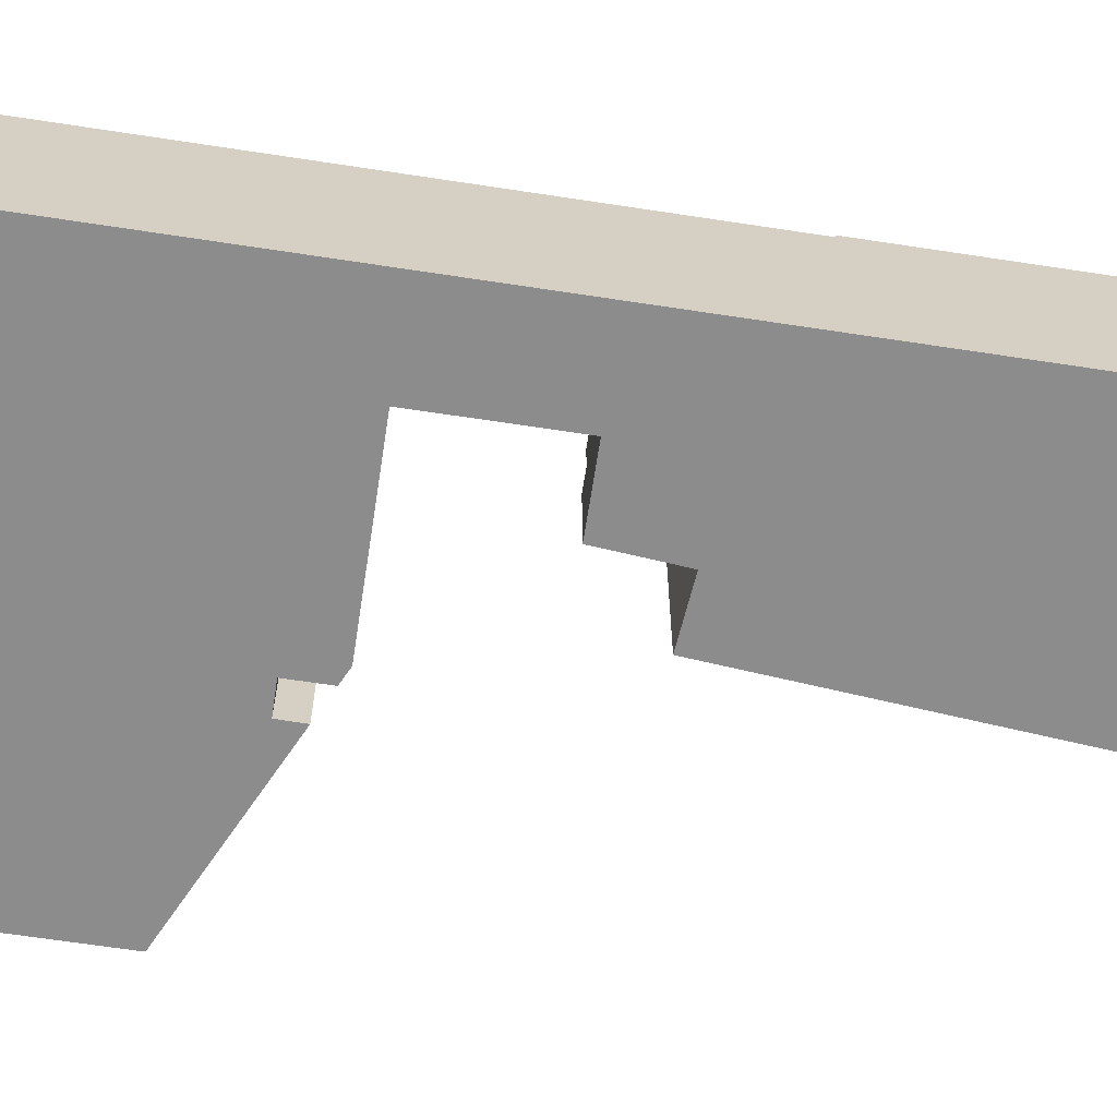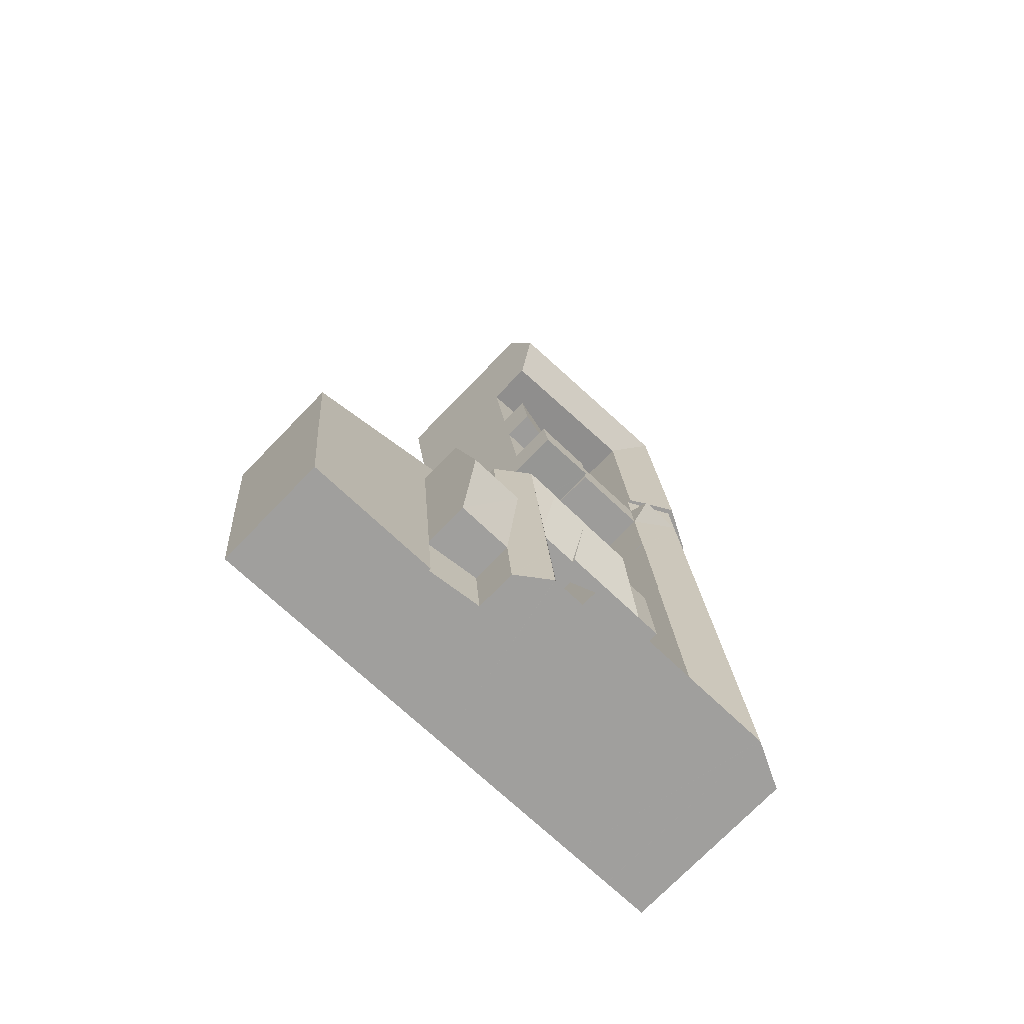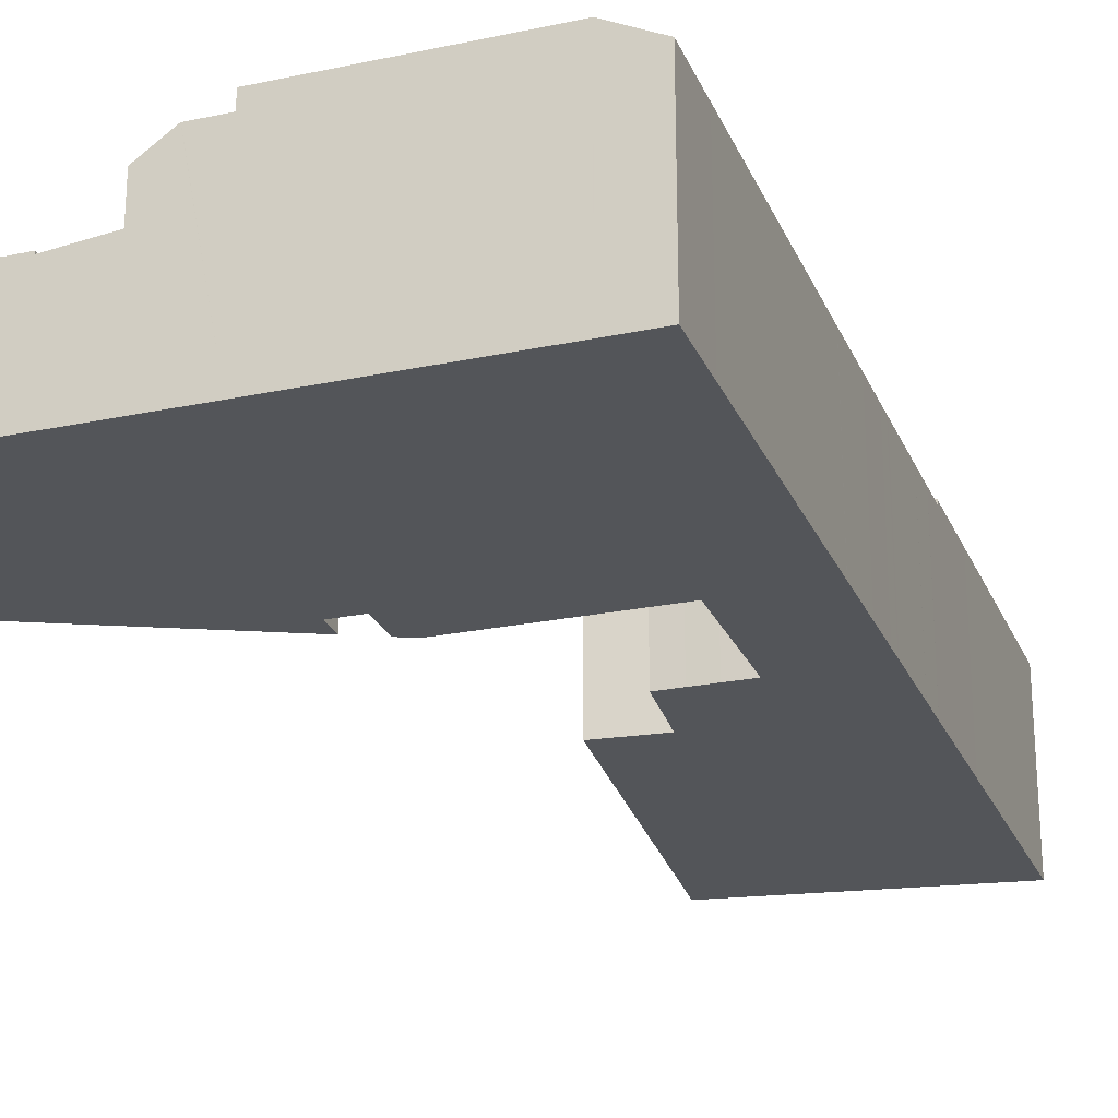
<metadata>
{"format":"obj","ext":"obj","renderer":"f3d","projection":"perspective","resolution":1024,"background":"white","views":[{"elev":-64.3,"azim":-94.1,"up":"+Y"},{"elev":-74.0,"azim":135.9,"up":"+Z"},{"elev":-24.1,"azim":-156.3,"up":"+Y"}]}
</metadata>
<code>
v  4.279 -3.193e-15 52.14
v  4.123 19.16 50.24
v  4.123 -3.076e-15 50.24
v  4.279 19.16 52.14
v  4.311 -3.216e-15 52.53
v  4.311 19.16 52.53
v  5.003 -3.733e-15 60.96
v  5.003 19.16 60.96
v  5.005 -3.734e-15 60.98
v  5.005 19.16 60.98
v  5.331 -3.978e-15 64.97
v  5.331 19.16 64.97
v  5.333 -3.979e-15 64.98
v  5.333 19.16 64.98
v  5.623 -4.195e-15 68.52
v  5.623 19.16 68.52
v  6.394 -4.771e-15 77.91
v  5.623 19.6 68.52
v  6.394 19.6 77.91
v  7.498 -5.595e-15 91.37
v  7.498 19.6 91.37
v  8.263 -6.166e-15 100.7
v  8.263 19.6 100.7
v  8.523 -6.36e-15 103.9
v  8.523 19.6 103.9
v  28.78 6.59 86.31
v  26.95 14.41 75.66
v  26.95 6.59 75.66
v  28.78 14.41 86.31
v  26.09 6.59 70.61
v  24.76 14.41 62.86
v  24.76 6.59 62.86
v  26.09 14.41 70.61
v  26.09 16.3 70.61
v  26.95 16.3 75.66
v  3.701 -2.762e-15 45.11
v  3.701 19.16 45.11
v  32.94 14.41 69.86
v  32.94 17.85 69.86
v  12.82 19.13 31.79
v  12.37 17.09 26.31
v  12.37 19.13 26.31
v  12.82 17.09 31.79
v  13.25 19.13 37.04
v  13.25 17.09 37.04
v  10.76 6.32 6.694
v  10.76 19.13 6.694
v  12.37 6.32 26.31
v  20.5 11.61 51.22
v  21.16 8.43 59.2
v  20.5 8.43 51.22
v  21.16 11.61 59.2
v  38.4 -1.994e-15 32.57
v  38.46 6.32 32.53
v  38.4 6.32 32.57
v  44.29 12.6 29.21
v  38.46 12.6 32.53
v  58.58 12.6 21.06
v  58.58 -1.29e-15 21.06
v  38.46 -1.992e-15 32.53
v  44.29 -1.788e-15 29.21
v  16.15 17.09 36.81
v  20.17 19.86 31.13
v  15.27 17.09 26.1
v  16.19 17.11 36.8
v  22.92 17.12 36.25
v  19.57 -2.237e-15 36.53
v  22.92 -2.22e-15 36.25
v  19.57 17.11 36.53
v  37.76 17.47 24.42
v  38.23 12.6 29.89
v  37.76 12.6 24.42
v  38.23 17.47 29.89
v  33.46 -2.167e-15 35.38
v  31.49 16.76 35.54
v  31.49 -2.176e-15 35.54
v  33.46 16.76 35.38
v  30.97 16.79 35.59
v  30.97 -2.179e-15 35.59
v  31.49 16.79 35.54
v  57.45 12.6 7.602
v  57.6 -5.753e-16 9.396
v  57.45 -4.655e-16 7.602
v  57.6 12.6 9.396
v  31.62 14.41 62.11
v  38.15 6.32 29.9
v  38.23 6.32 29.89
v  38.15 17.53 29.9
v  43.84 17.47 23.97
v  43.84 12.6 23.97
v  43 12.6 14.16
v  42.15 12.6 4.353
v  58.2 12.6 16.57
v  41.51 12.6 -3.096
v  50.84 12.6 -3.792
v  56.77 12.6 -0.039
v  56.4 12.6 -4.207
v  32.62 19.92 5.064
v  35.35 17.53 -2.636
v  31.98 19.92 -2.385
v  35.43 17.47 -2.642
v  36.07 17.47 4.806
v  34.31 19.92 24.68
v  36.91 17.47 14.61
v  34.8 19.91 30.07
v  34.78 19.92 30.15
v  34.8 19.91 30.15
v  38.14 17.53 29.8
v  25.56 17.12 36.03
v  25.56 -2.206e-15 36.03
v  24.76 19.4 62.86
v  24.15 19.11 59.29
v  24.76 19.11 62.86
v  24.15 19.4 59.29
v  26.21 19.56 30.07
v  30.57 16.76 24.96
v  25.4 16.76 25.34
v  26.3 19.9 30.64
v  31.03 19.9 30.28
v  31 19.7 29.95
v  0 19.16 1.173e-15
v  5.049 2.308e-17 -0.377
v  0 0 0
v  5.049 21.67 -0.377
v  5.083 2.321e-17 -0.379
v  10.15 4.635e-17 -0.757
v  5.083 21.65 -0.379
v  10.15 21.65 -0.757
v  13.04 5.958e-17 -0.973
v  13.81 6.313e-17 -1.031
v  13.04 21.65 -0.973
v  16.2 7.403e-17 -1.209
v  20.82 9.509e-17 -1.553
v  13.81 21.65 -1.031
v  16.2 21.65 -1.209
v  20.82 21.65 -1.553
v  25.46 1.163e-16 -1.899
v  25.46 21.65 -1.899
v  17.35 14.15 51.47
v  18.01 11.61 59.54
v  17.35 11.61 51.47
v  18.01 14.15 59.54
v  41.51 12.35 -3.096
v  35.35 1.614e-16 -2.636
v  35.43 1.618e-16 -2.642
v  38.36 1.752e-16 -2.861
v  41.51 1.896e-16 -3.096
v  50.84 2.322e-16 -3.792
v  56.4 2.576e-16 -4.207
v  35.43 13.01 -2.642
v  38.36 12.69 -2.861
v  11.43 22.33 77.36
v  10.66 22.33 67.97
v  12.48 22.33 90.19
v  13 22.33 96.46
v  15.12 19.13 59.85
v  10.2 21.67 62.42
v  15.29 21.67 61.87
v  22.69 8.43 51.05
v  23.45 -3.399e-15 55.51
v  22.69 -3.126e-15 51.05
v  23.45 8.43 55.51
v  28.24 21.65 -2.107
v  28.09 1.283e-16 -2.096
v  28.09 21.65 -2.096
v  28.24 19.9 -2.107
v  31.95 19.9 -2.384
v  28.24 1.29e-16 -2.107
v  31.98 1.46e-16 -2.385
v  31.95 1.46e-16 -2.384
v  19.97 -3.139e-15 51.27
v  17.35 -3.151e-15 51.47
v  19.97 11.61 51.27
v  38.15 -1.831e-15 29.9
v  38.14 -1.825e-15 29.8
v  27.2 16.79 35.9
v  26.4 19.56 31.22
v  27.2 17.12 35.9
v  0.612 -4.562e-16 7.451
v  0.612 19.16 7.451
v  2.222 -1.658e-15 27.07
v  2.222 19.16 27.07
v  2.671 -1.993e-15 32.54
v  2.671 19.16 32.54
v  3.109 -2.32e-15 37.88
v  3.109 19.16 37.88
v  3.112 -2.322e-15 37.93
v  3.112 19.16 37.93
v  58.2 -1.015e-15 16.57
v  16.51 19.57 76.8
v  15.74 19.57 67.41
v  17.51 19.57 88.99
v  16.15 -2.254e-15 36.81
v  13.25 -2.268e-15 37.04
v  16.19 -2.254e-15 36.8
v  13.19 19.16 37.05
v  13.19 -2.269e-15 37.05
v  34.8 -1.841e-15 30.07
v  42.15 12.35 4.353
v  36.07 13.01 4.806
v  31.04 19.87 30.32
v  31.05 19.81 30.43
v  30.37 16.79 35.63
v  14.45 14.15 51.7
v  15.12 14.15 59.85
v  10.66 21.67 67.97
v  15.74 19.13 67.41
v  15.74 6.59 67.41
v  15.45 6.59 63.88
v  16.51 6.59 76.8
v  17.51 6.59 88.99
v  23.49 6.59 87.57
v  20.37 6.59 88.31
v  30.57 17.47 24.96
v  28.88 17.47 5.343
v  25.4 17.09 25.34
v  26.3 19.86 30.64
v  5.661 21.67 7.075
v  7.271 21.67 26.69
v  7.72 21.67 32.17
v  8.159 21.67 37.51
v  9.132 21.67 49.37
v  9.357 21.67 52.11
v  10.04 21.67 60.41
v  5.331 19.16 64.96
v  10.37 21.67 64.44
v  34.8 16.76 30.15
v  35.15 16.76 34.42
v  35.15 -2.107e-15 34.42
v  34.8 -1.846e-15 30.15
v  33.8 17.85 74.92
v  33.8 14.41 74.92
v  30.94 19.4 58.13
v  31.62 19.4 62.11
v  36.52 22.33 90.86
v  35.48 14.41 84.72
v  35.48 19.57 84.72
v  35.35 -5.143e-15 83.99
v  35.43 -5.171e-15 84.45
v  35.48 -5.187e-15 84.72
v  36.52 -5.564e-15 90.86
v  37.56 19.59 96.96
v  37.56 -5.937e-15 96.96
v  32.94 -4.278e-15 69.86
v  33.8 -4.587e-15 74.92
v  35.35 14.41 83.99
v  35.43 14.41 84.45
v  30.94 -3.559e-15 58.13
v  31.62 -3.803e-15 62.11
v  56.77 2.388e-18 -0.039
v  15.45 19.13 63.88
v  30.37 -2.182e-15 35.63
v  24.1 19.11 59.29
v  15.29 19.11 61.87
v  15.45 19.11 63.88
v  15.12 19.11 59.85
v  18.01 19.11 59.54
v  21.16 19.11 59.2
v  24.03 19.11 58.88
v  11.52 19.59 103.2
v  18.54 19.59 101.5
v  18.03 22.33 95.26
v  21.4 19.59 100.8
v  20.89 22.33 94.58
v  24.51 19.59 100.1
v  24 22.33 93.84
v  30.88 19.59 98.55
v  29.83 22.33 92.45
v  28.78 19.57 86.31
v  20.37 19.57 88.31
v  23.49 19.57 87.57
v  13.97 19.16 46.61
v  13.8 -2.727e-15 44.53
v  13.8 19.16 44.53
v  14.2 19.16 49.4
v  13.97 -2.854e-15 46.61
v  14.2 -3.025e-15 49.4
v  43 19.92 14.16
v  36.91 19.92 14.61
v  30.57 6.32 24.96
v  28.88 6.32 5.343
v  24.15 -3.63e-15 59.29
v  24.1 -3.631e-15 59.29
v  20.5 -3.136e-15 51.22
v  24.03 -3.606e-15 58.88
v  14.45 -3.165e-15 51.7
v  14.4 -3.166e-15 51.7
v  30.88 -6.034e-15 98.55
v  24.51 -6.127e-15 100.1
v  21.4 -6.172e-15 100.8
v  18.54 -6.214e-15 101.5
v  11.52 -6.316e-15 103.2
v  34.89 -2.116e-15 34.56
v  27.2 -2.198e-15 35.9
v  13.2 -2.272e-15 37.1
v  28.88 19.13 5.343
v  24.03 8.43 58.88
v  34.89 16.76 34.56
v  14.45 19.13 51.7
v  13.66 6.32 6.478
v  13.66 19.13 6.478
v  15.08 6.32 6.372
v  15.08 19.13 6.372
v  16.81 6.32 6.243
v  16.81 19.13 6.243
v  22.08 6.32 5.85
v  22.08 19.13 5.85
v  42.15 17.47 4.353
v  15.27 6.32 26.1
v  25.4 6.32 25.34
v  14.4 19.15 51.7
v  31.03 19.85 30.28
v  31.05 19.92 30.43
v  13.2 19.16 37.1
v  31.05 16.76 30.43
v  34.78 16.76 30.15
g defaultobject
f 1 2 3
f 2 1 4
f 4 1 5
f 4 5 6
f 6 5 7
f 6 7 8
f 8 7 9
f 8 9 10
f 10 9 11
f 10 11 12
f 12 11 13
f 12 13 14
f 14 13 15
f 14 15 16
f 16 15 17
f 16 17 18
f 18 17 19
f 19 17 20
f 19 20 21
f 21 20 22
f 21 22 23
f 23 22 24
f 23 24 25
f 26 27 28
f 27 26 29
f 30 31 32
f 31 30 33
f 33 30 28
f 33 28 34
f 34 28 35
f 35 28 27
f 2 36 3
f 36 2 37
f 34 38 33
f 38 34 39
f 40 41 42
f 41 40 43
f 43 40 44
f 43 44 45
f 42 46 47
f 46 42 48
f 48 42 41
f 49 50 51
f 50 49 52
f 53 54 55
f 54 56 57
f 56 54 58
f 58 54 59
f 59 54 53
f 59 53 60
f 59 60 61
f 62 63 64
f 63 62 65
f 66 67 68
f 67 66 69
f 70 71 72
f 71 70 73
f 74 75 76
f 75 74 77
f 76 78 79
f 78 76 80
f 80 76 75
f 81 82 83
f 82 81 84
f 33 85 31
f 85 33 38
f 71 86 87
f 86 71 88
f 88 71 73
f 89 72 90
f 72 89 70
f 56 71 57
f 71 56 72
f 72 56 90
f 90 56 58
f 90 58 91
f 91 58 92
f 92 58 93
f 92 93 94
f 94 93 84
f 94 84 95
f 95 84 81
f 95 81 96
f 95 96 97
f 98 99 100
f 99 98 101
f 101 98 102
f 102 98 103
f 102 103 104
f 104 103 70
f 70 103 105
f 105 103 106
f 105 106 107
f 70 108 73
f 108 70 105
f 73 108 88
f 109 68 110
f 68 109 66
f 111 112 113
f 112 111 114
f 115 116 117
f 116 115 118
f 116 118 119
f 116 119 120
f 121 122 123
f 122 121 124
f 122 124 125
f 125 124 126
f 126 124 127
f 126 127 128
f 126 128 129
f 129 128 130
f 130 128 131
f 130 131 132
f 132 131 133
f 133 131 134
f 133 134 135
f 133 135 136
f 133 136 137
f 137 136 138
f 139 140 141
f 140 139 142
f 95 143 94
f 143 95 144
f 144 95 145
f 145 95 146
f 146 95 147
f 147 95 97
f 147 97 148
f 148 97 149
f 101 144 99
f 144 101 150
f 144 150 151
f 144 151 143
f 18 152 153
f 152 18 19
f 152 19 154
f 154 19 21
f 154 21 155
f 155 21 23
f 155 23 25
f 156 157 158
f 159 160 161
f 160 159 162
f 163 164 165
f 164 163 166
f 164 166 167
f 164 167 100
f 164 100 99
f 164 99 168
f 168 99 169
f 169 99 144
f 168 169 170
f 141 171 172
f 171 141 173
f 55 86 53
f 174 108 175
f 108 174 86
f 86 174 53
f 108 86 88
f 52 141 140
f 141 52 173
f 173 52 49
f 176 177 178
f 179 121 123
f 121 179 180
f 180 179 181
f 180 181 182
f 182 181 183
f 182 183 184
f 184 183 185
f 184 185 186
f 186 185 187
f 186 187 188
f 188 187 36
f 188 36 37
f 93 59 189
f 59 93 58
f 153 190 191
f 190 153 152
f 190 152 192
f 192 152 154
f 192 154 155
f 193 45 194
f 45 193 62
f 62 193 195
f 62 195 65
f 65 195 67
f 65 67 69
f 194 196 197
f 196 194 44
f 44 194 45
f 108 198 175
f 198 108 105
f 199 150 200
f 150 199 143
f 150 143 151
f 92 143 199
f 143 92 94
f 177 119 118
f 119 177 176
f 119 176 201
f 201 176 202
f 202 176 203
f 202 203 78
f 202 78 80
f 142 204 205
f 204 142 139
f 18 153 16
f 206 16 153
f 191 206 153
f 207 206 191
f 208 32 209
f 32 208 30
f 30 208 210
f 30 210 28
f 28 210 211
f 28 211 212
f 28 212 26
f 212 211 213
f 84 189 82
f 189 84 93
f 214 167 215
f 167 214 106
f 167 106 103
f 167 103 98
f 167 98 100
f 63 216 64
f 216 63 217
f 216 217 115
f 180 124 121
f 124 180 218
f 218 180 182
f 218 182 219
f 219 182 184
f 219 184 220
f 220 184 186
f 220 186 221
f 221 186 188
f 221 188 222
f 222 188 37
f 222 37 2
f 222 2 223
f 223 2 4
f 223 4 6
f 223 6 8
f 223 8 224
f 224 8 157
f 157 8 10
f 157 10 225
f 157 225 226
f 226 225 206
f 206 225 14
f 206 14 16
f 107 198 105
f 198 107 227
f 198 227 228
f 198 228 229
f 198 229 230
f 138 164 137
f 164 138 165
f 231 27 232
f 27 231 35
f 111 233 114
f 233 111 234
f 235 236 237
f 236 235 238
f 238 235 239
f 239 235 240
f 240 235 241
f 241 235 242
f 241 242 243
f 231 38 39
f 38 231 244
f 244 231 245
f 245 231 232
f 245 232 246
f 245 246 238
f 238 246 247
f 238 247 236
f 234 248 233
f 248 234 85
f 248 85 249
f 249 85 38
f 249 38 244
f 96 149 97
f 149 96 81
f 149 81 250
f 250 81 83
f 226 251 157
f 251 226 206
f 251 206 207
f 158 157 251
f 78 252 79
f 252 78 203
f 112 253 113
f 113 254 255
f 254 113 256
f 256 113 257
f 257 113 258
f 258 113 253
f 258 253 259
f 35 39 34
f 39 35 231
f 260 155 25
f 155 260 261
f 155 261 262
f 262 261 263
f 262 263 264
f 264 263 265
f 264 265 266
f 266 265 267
f 266 267 268
f 268 267 242
f 268 242 235
f 237 29 269
f 29 237 236
f 270 211 192
f 211 270 213
f 213 270 271
f 213 271 212
f 212 271 269
f 212 269 26
f 26 269 29
f 272 273 274
f 273 272 275
f 273 275 276
f 276 275 277
f 70 278 279
f 278 70 89
f 115 117 216
f 43 64 41
f 64 43 62
f 62 43 45
f 280 215 281
f 215 280 116
f 215 116 214
f 214 116 120
f 250 148 149
f 148 250 83
f 148 83 147
f 147 83 82
f 147 82 189
f 147 189 146
f 146 189 59
f 146 59 145
f 145 59 144
f 144 59 169
f 169 59 61
f 169 61 170
f 170 61 168
f 168 61 164
f 164 61 137
f 137 61 133
f 133 61 132
f 132 61 130
f 130 61 129
f 129 61 175
f 175 61 60
f 129 175 126
f 175 60 174
f 174 60 53
f 249 282 248
f 282 249 244
f 282 244 283
f 160 284 161
f 284 160 171
f 171 160 172
f 172 160 285
f 172 285 286
f 286 285 283
f 286 283 244
f 286 244 245
f 286 245 287
f 287 245 36
f 36 245 3
f 3 245 238
f 3 238 1
f 1 238 5
f 5 238 7
f 7 238 239
f 7 239 240
f 7 240 241
f 7 241 243
f 7 243 9
f 9 243 11
f 11 243 13
f 13 243 15
f 15 243 288
f 15 288 17
f 17 288 289
f 17 289 20
f 20 289 290
f 20 290 291
f 20 291 292
f 20 292 22
f 22 292 24
f 175 125 126
f 125 175 198
f 125 198 122
f 122 198 123
f 123 198 230
f 123 230 229
f 123 229 293
f 123 293 179
f 179 293 74
f 179 74 76
f 179 76 79
f 179 79 252
f 179 252 294
f 179 294 181
f 181 294 110
f 181 110 68
f 181 68 67
f 181 67 195
f 181 195 193
f 181 193 194
f 181 194 197
f 181 197 295
f 181 295 273
f 181 273 183
f 183 273 185
f 185 273 276
f 185 276 277
f 185 277 187
f 187 277 36
f 36 277 287
f 166 296 215
f 296 166 163
f 69 63 65
f 63 69 66
f 63 66 217
f 217 66 109
f 217 109 178
f 217 178 177
f 283 259 253
f 259 283 297
f 297 283 162
f 162 283 160
f 160 283 285
f 228 293 229
f 293 228 298
f 190 207 191
f 207 190 209
f 209 190 208
f 208 190 192
f 208 192 210
f 210 192 211
f 251 156 158
f 156 251 256
f 256 251 254
f 254 251 255
f 255 251 207
f 255 207 209
f 156 204 299
f 204 156 205
f 205 156 256
f 236 27 29
f 27 236 232
f 232 236 246
f 246 236 247
f 253 282 283
f 282 253 248
f 248 253 112
f 248 112 233
f 233 112 114
f 300 47 46
f 47 300 301
f 301 300 302
f 301 302 303
f 303 302 304
f 303 304 305
f 305 304 306
f 305 306 307
f 307 306 281
f 307 281 296
f 296 281 215
f 90 278 89
f 278 90 91
f 278 91 308
f 308 91 92
f 257 205 256
f 205 257 142
f 142 257 258
f 142 258 140
f 140 258 52
f 52 258 259
f 52 259 50
f 50 259 297
f 64 48 41
f 48 64 309
f 309 64 216
f 309 216 117
f 309 117 310
f 310 117 116
f 310 116 280
f 32 255 209
f 255 32 113
f 113 32 31
f 113 31 85
f 113 85 111
f 111 85 234
f 299 287 311
f 287 299 204
f 287 204 139
f 287 139 141
f 287 141 172
f 287 172 286
f 101 200 150
f 200 101 102
f 120 106 214
f 106 120 312
f 106 312 201
f 106 201 313
f 314 197 196
f 197 314 274
f 197 274 295
f 295 274 273
f 167 166 215
f 202 75 315
f 75 202 80
f 292 25 24
f 25 292 260
f 260 292 291
f 260 291 261
f 261 291 290
f 261 290 263
f 263 290 289
f 263 289 265
f 265 289 288
f 265 288 267
f 267 288 243
f 267 243 242
f 262 192 155
f 192 262 264
f 192 264 270
f 270 264 266
f 270 266 271
f 271 266 268
f 271 268 269
f 269 268 235
f 269 235 237
f 57 87 54
f 87 57 71
f 48 300 46
f 300 48 309
f 300 309 302
f 302 309 310
f 302 310 304
f 304 310 306
f 306 310 281
f 281 310 280
f 77 315 75
f 315 77 316
f 316 77 298
f 316 298 228
f 316 228 227
f 202 106 313
f 106 202 315
f 106 315 316
f 106 316 107
f 107 316 227
f 104 279 102
f 279 104 70
f 54 86 55
f 86 54 87
f 252 176 294
f 176 252 203
f 294 109 110
f 109 294 178
f 178 294 176
f 275 287 277
f 287 275 311
f 102 199 200
f 199 102 308
f 199 308 92
f 298 74 293
f 74 298 77
f 218 127 124
f 127 218 47
f 47 218 219
f 47 219 42
f 42 219 220
f 42 220 40
f 40 220 221
f 40 221 196
f 40 196 44
f 196 221 314
f 314 221 222
f 314 222 274
f 274 222 272
f 272 222 275
f 275 222 223
f 275 223 311
f 311 223 224
f 311 224 299
f 299 224 156
f 156 224 157
f 297 51 50
f 51 297 162
f 51 162 159
f 279 308 102
f 308 279 278
f 173 49 171
f 51 171 49
f 159 171 51
f 161 171 159
f 284 171 161
f 47 128 127
f 128 47 131
f 131 47 301
f 131 301 134
f 134 301 303
f 134 303 135
f 135 303 305
f 135 305 136
f 136 305 307
f 136 307 138
f 138 307 296
f 138 296 165
f 165 296 163

</code>
